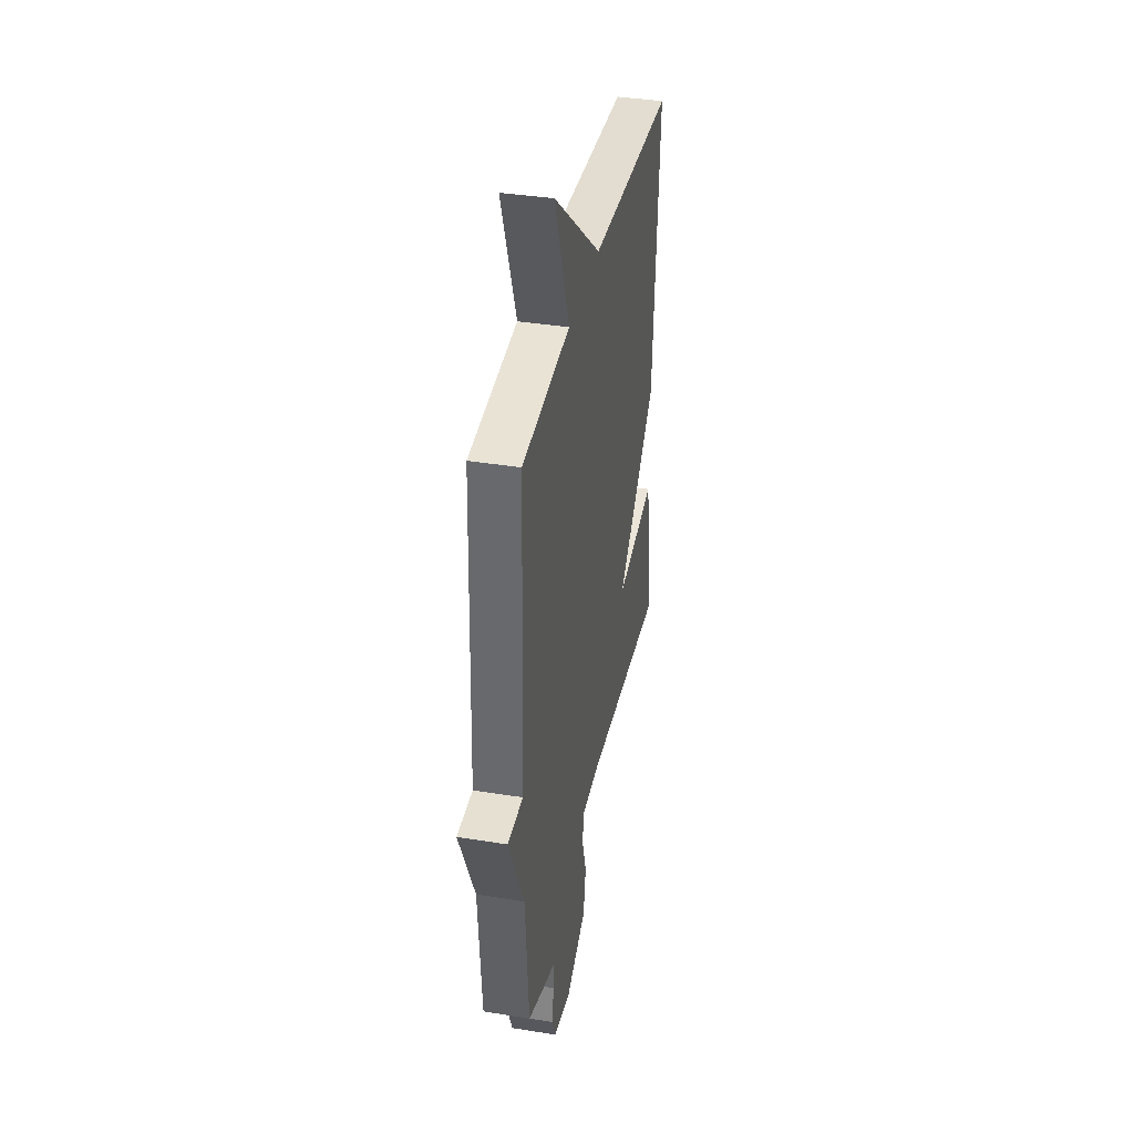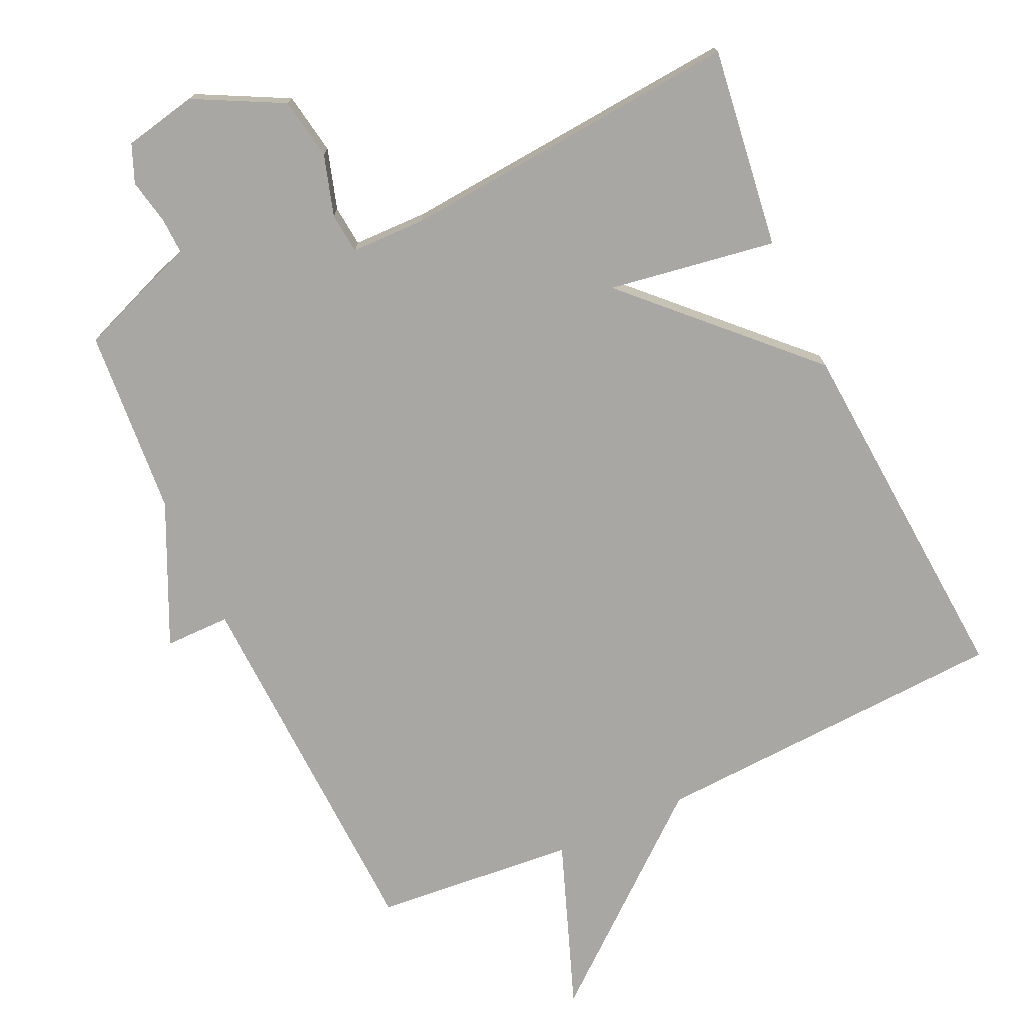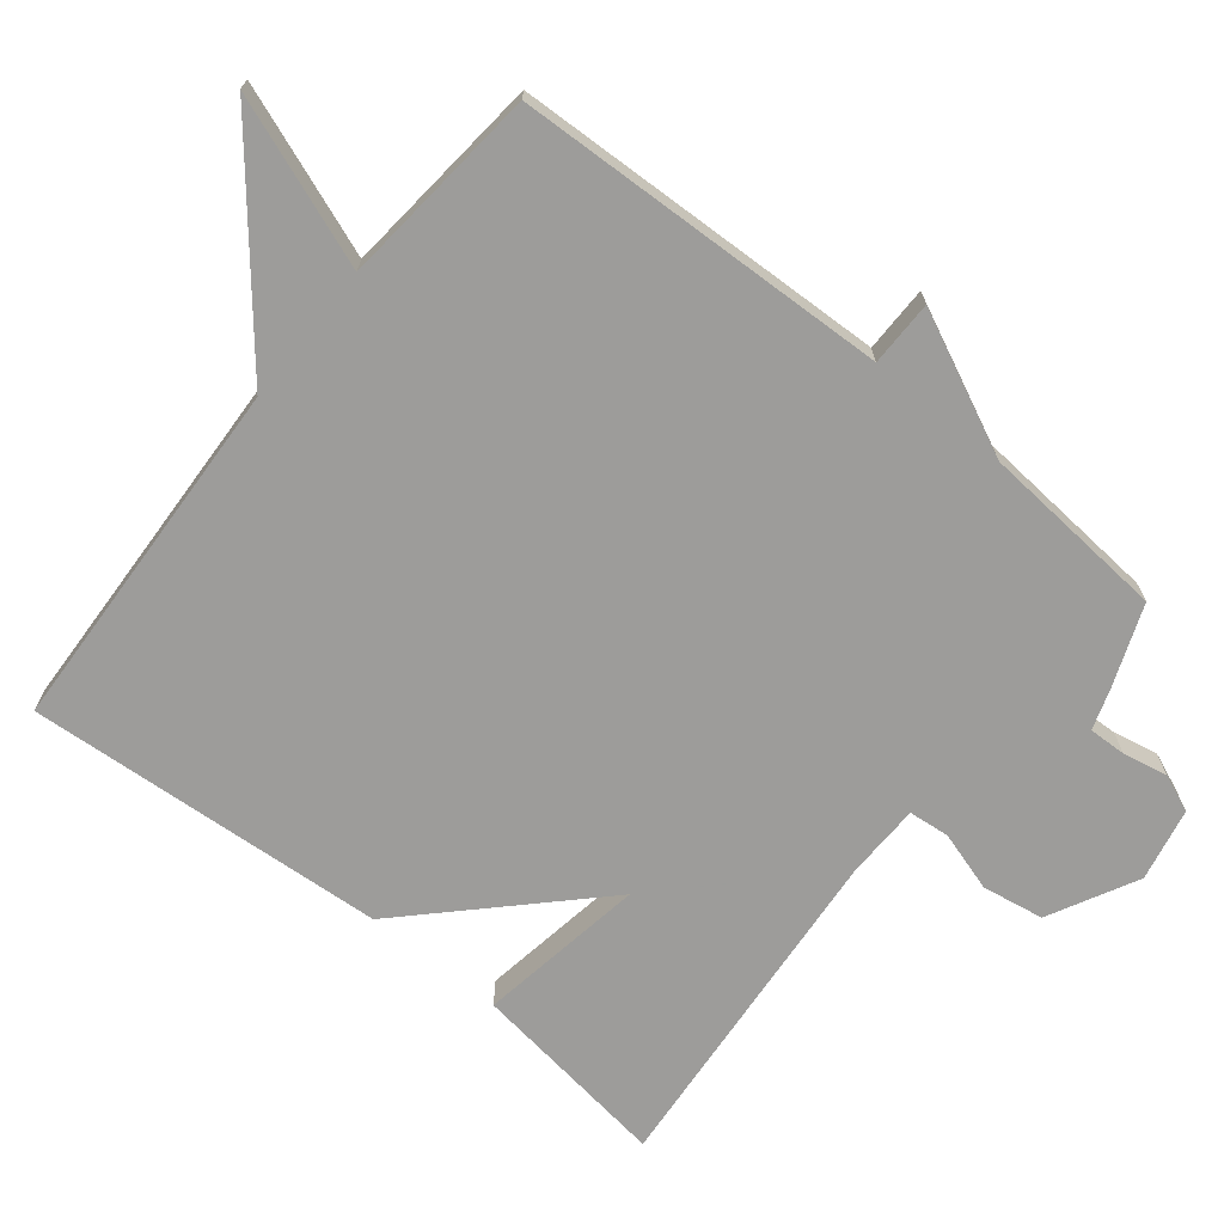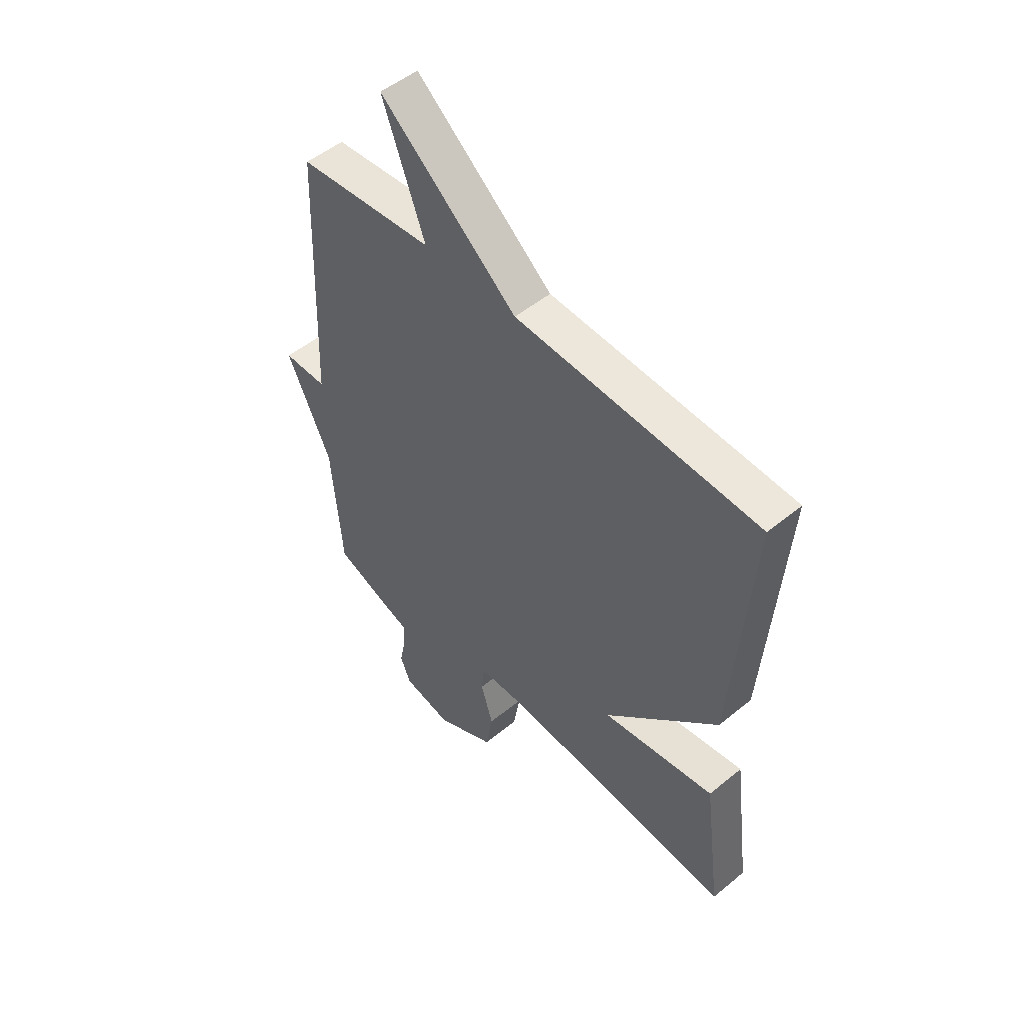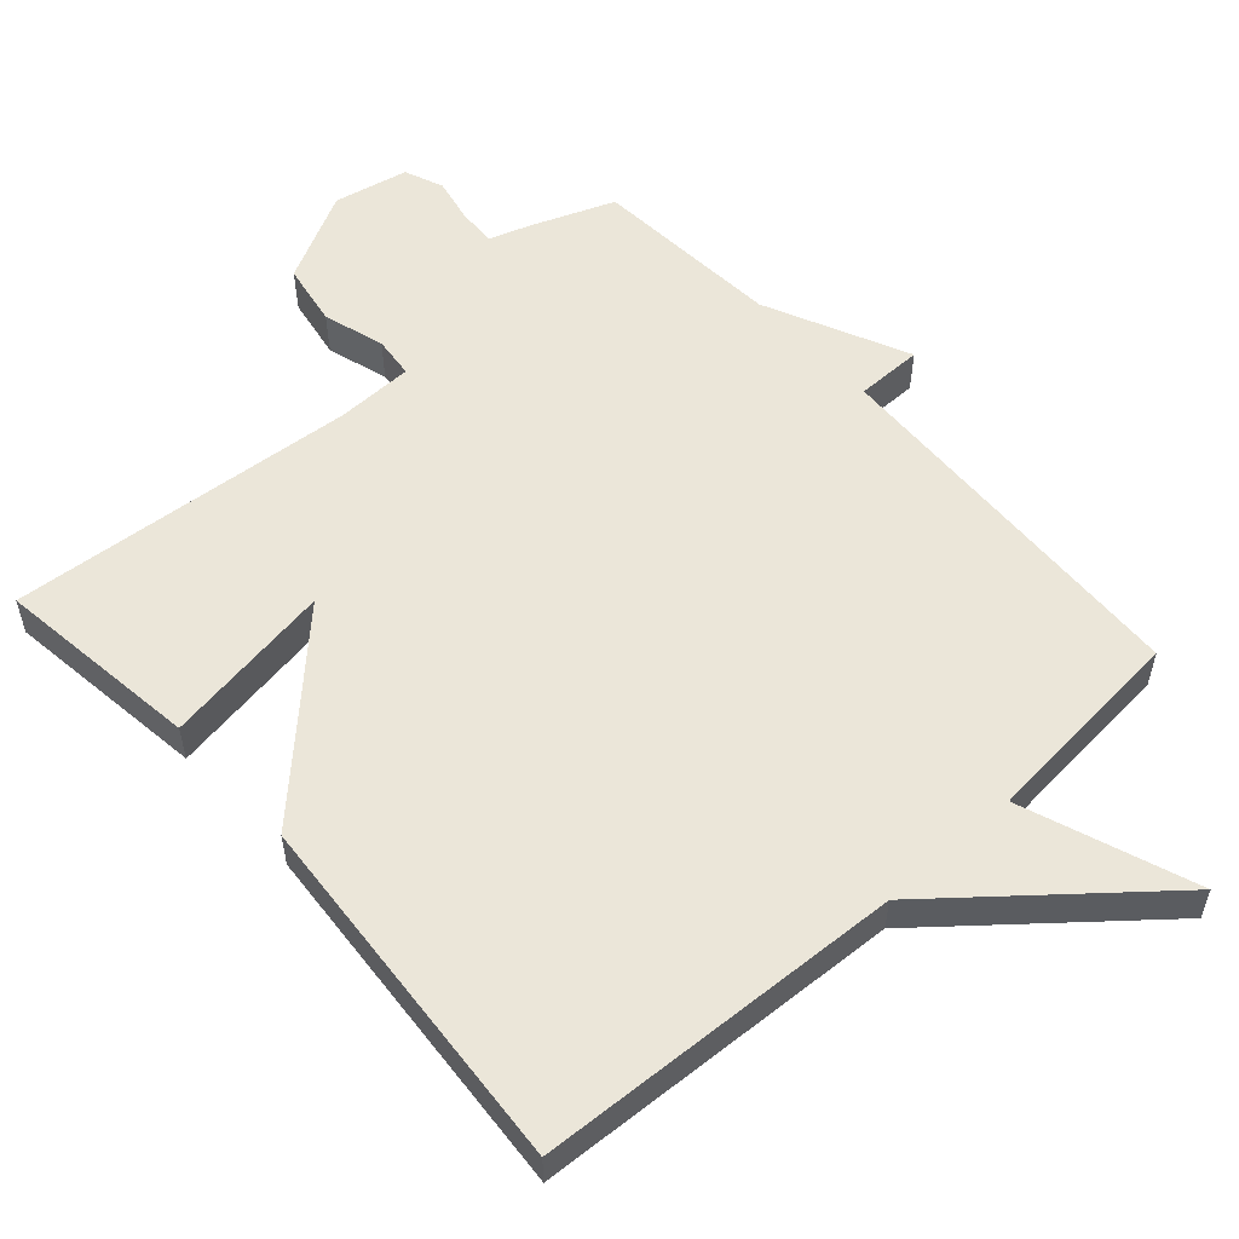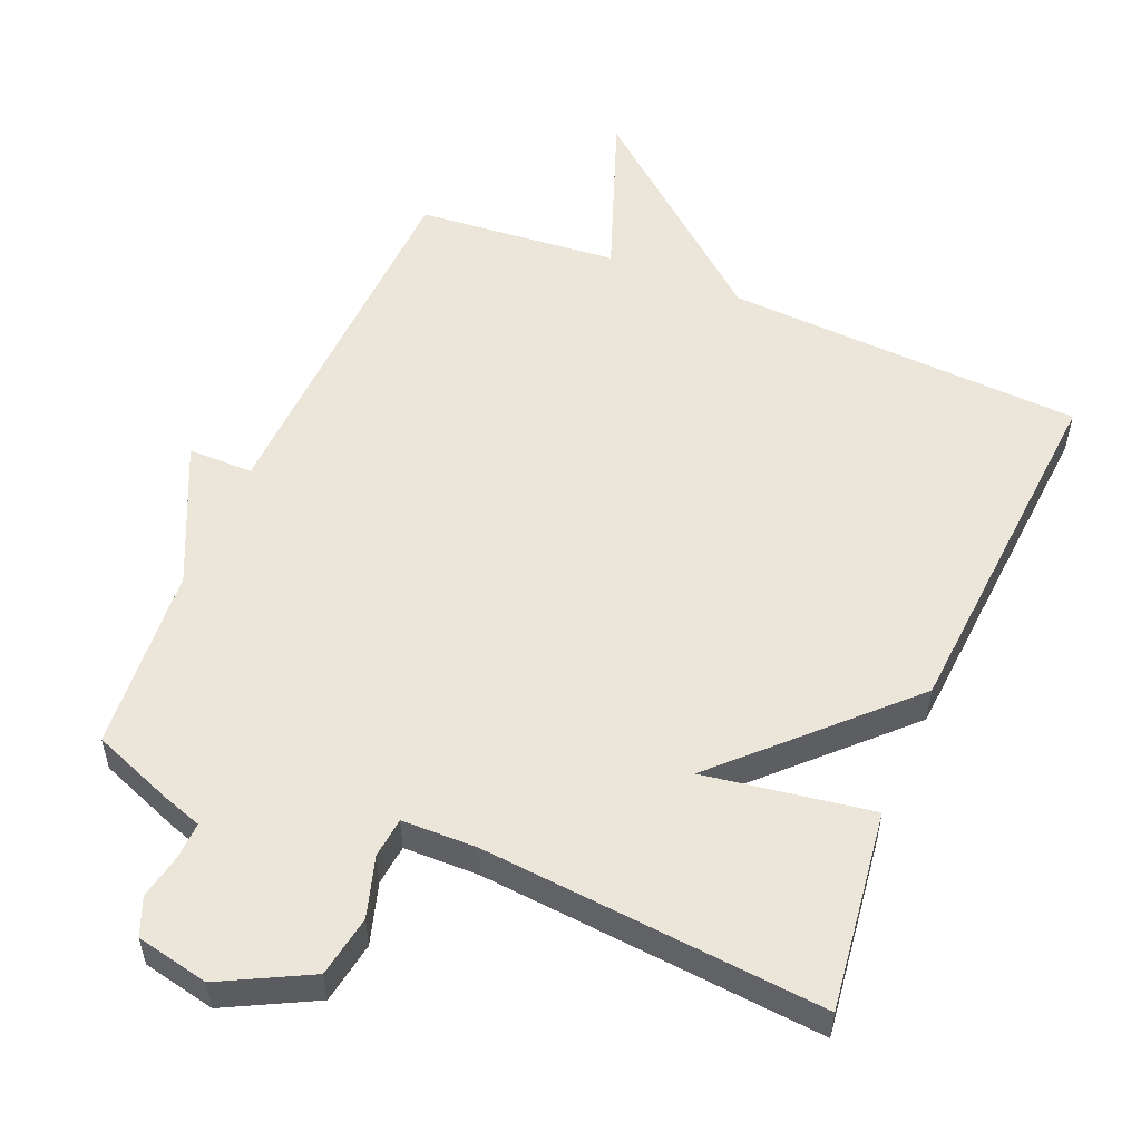
<metadata>
{"format":"obj","ext":"obj","renderer":"f3d","projection":"perspective","resolution":1024,"background":"white","views":[{"elev":37.7,"azim":101.7,"up":"+Z"},{"elev":-74.6,"azim":-155.2,"up":"+Y"},{"elev":-70.0,"azim":51.0,"up":"+Y"},{"elev":50.9,"azim":-131.9,"up":"+Z"},{"elev":55.7,"azim":-41.8,"up":"+Y"},{"elev":54.2,"azim":-157.2,"up":"+Y"}]}
</metadata>
<code>
v -0.5 0.07 -0.5
v -0.462 0.07 -0.214
v -0.223 0.07 -0.252
v -0.462 0.07 -0.014
v -0.5 0.07 0.5
v 0.012 0.07 0.526
v 0.301 0.07 0.766
v 0.212 0.07 0.526
v 0.5 0.07 0.5
v 0.521 0.07 -0.034
v 0.614 0.07 -0.034
v 0.521 0.07 -0.234
v 0.5 0.07 -0.5
v 0.384 0.07 -0.545
v 0.327 0.07 -0.564
v 0.329 0.07 -0.617
v 0.342 0.07 -0.681
v 0.32 0.07 -0.735
v 0.216 0.07 -0.757
v 0.09 0.07 -0.692
v 0.075 0.07 -0.604
v 0.101 0.07 -0.518
v 0.095 0.07 -0.46
v -0.012 0.07 -0.458
v -0.5 0 -0.5
v -0.462 0 -0.214
v -0.223 0 -0.252
v -0.462 0 -0.014
v -0.5 0 0.5
v 0.012 0 0.526
v 0.301 0 0.766
v 0.212 0 0.526
v 0.5 0 0.5
v 0.521 0 -0.034
v 0.614 0 -0.034
v 0.521 0 -0.234
v 0.5 0 -0.5
v 0.384 0 -0.545
v 0.327 0 -0.564
v 0.329 0 -0.617
v 0.342 0 -0.681
v 0.32 0 -0.735
v 0.216 0 -0.757
v 0.09 0 -0.692
v 0.075 0 -0.604
v 0.101 0 -0.518
v 0.095 0 -0.46
v -0.012 0 -0.458
f 20 21 22
f 19 20 22
f 18 19 22
f 17 18 22
f 16 17 22
f 15 16 22 23
f 14 15 23
f 13 14 23
f 12 13 23
f 12 23 24
f 11 12 24
f 10 11 24
f 8 9 10 24
f 6 7 8
f 6 8 24
f 5 6 24
f 4 5 24
f 3 4 24
f 1 2 3 24
f 46 45 44
f 46 44 43
f 46 43 42
f 46 42 41
f 46 41 40
f 47 46 40 39
f 47 39 38
f 47 38 37
f 47 37 36
f 48 47 36
f 48 36 35
f 48 35 34
f 48 34 33 32
f 32 31 30
f 48 32 30
f 48 30 29
f 48 29 28
f 48 28 27
f 48 27 26 25
f 1 25 26 2
f 2 26 27 3
f 3 27 28 4
f 4 28 29 5
f 5 29 30 6
f 6 30 31 7
f 7 31 32 8
f 8 32 33 9
f 9 33 34 10
f 10 34 35 11
f 11 35 36 12
f 12 36 37 13
f 13 37 38 14
f 14 38 39 15
f 15 39 40 16
f 16 40 41 17
f 17 41 42 18
f 18 42 43 19
f 19 43 44 20
f 20 44 45 21
f 21 45 46 22
f 22 46 47 23
f 23 47 48 24
f 24 48 25 1

</code>
